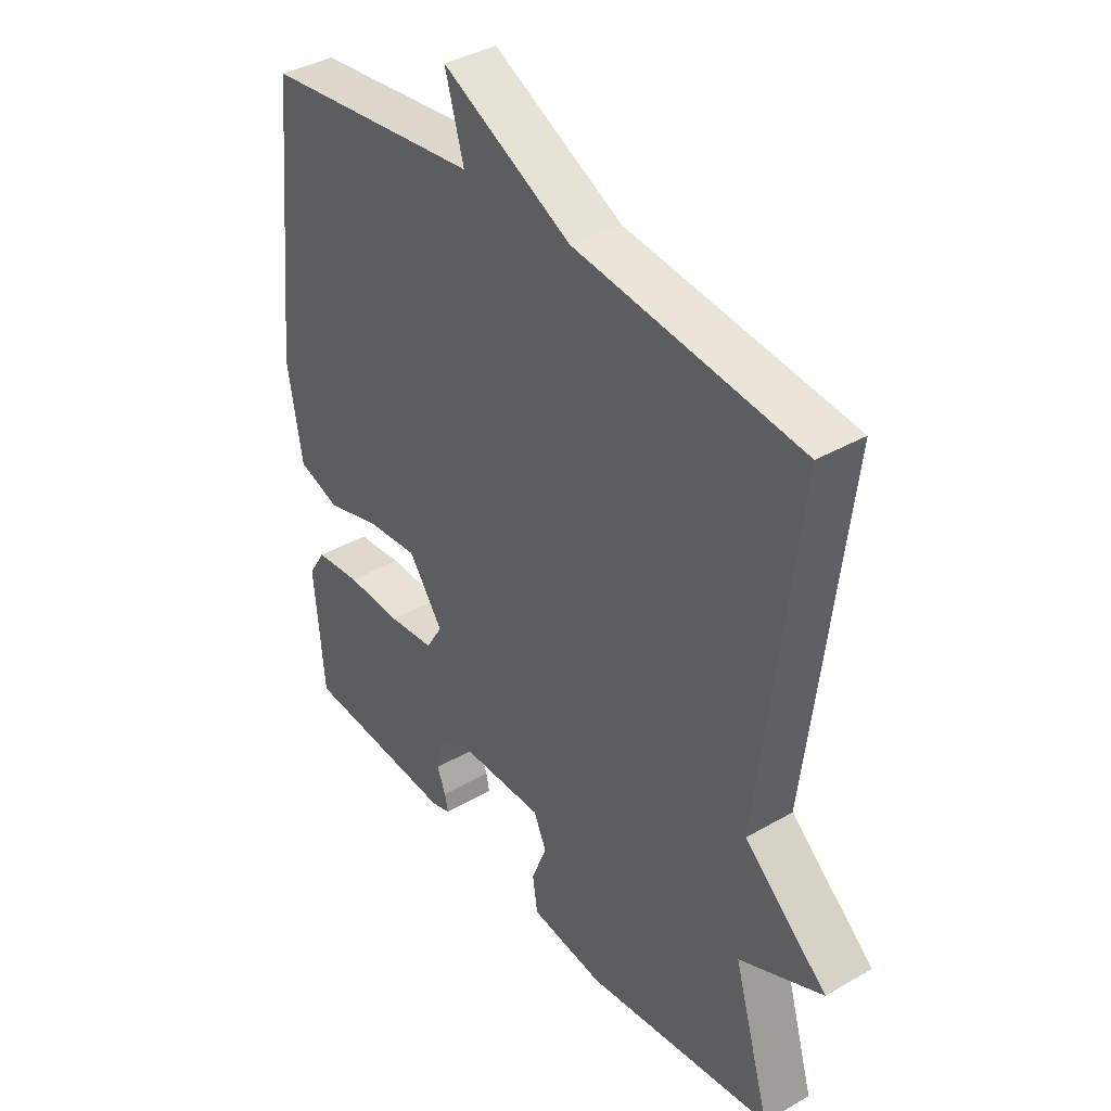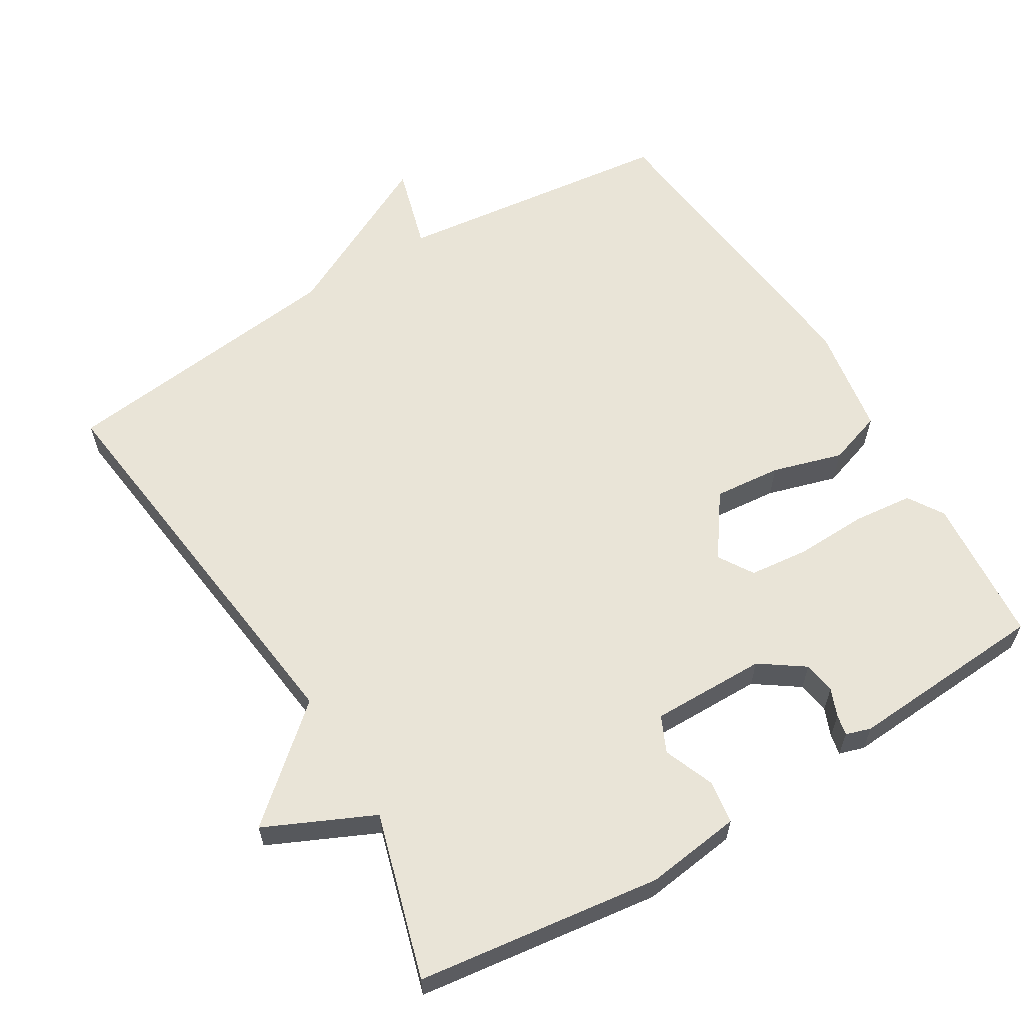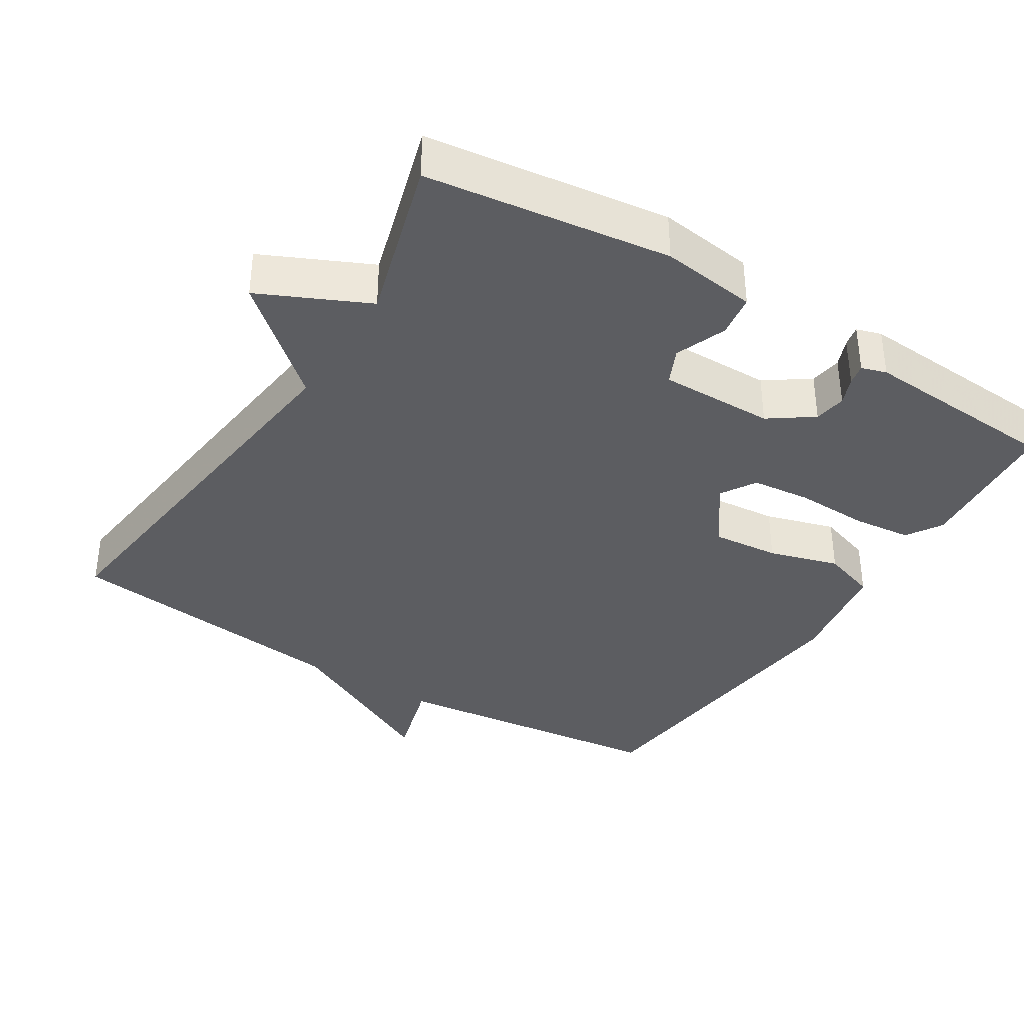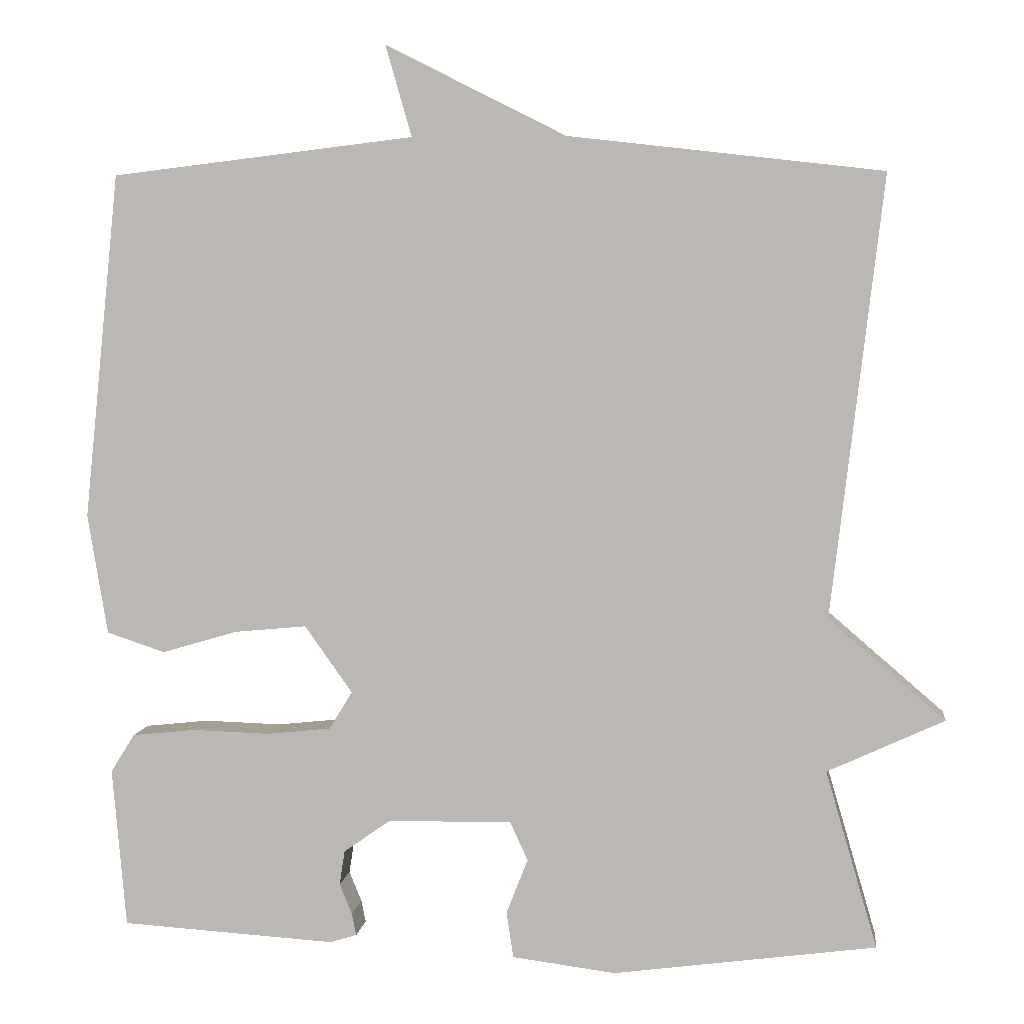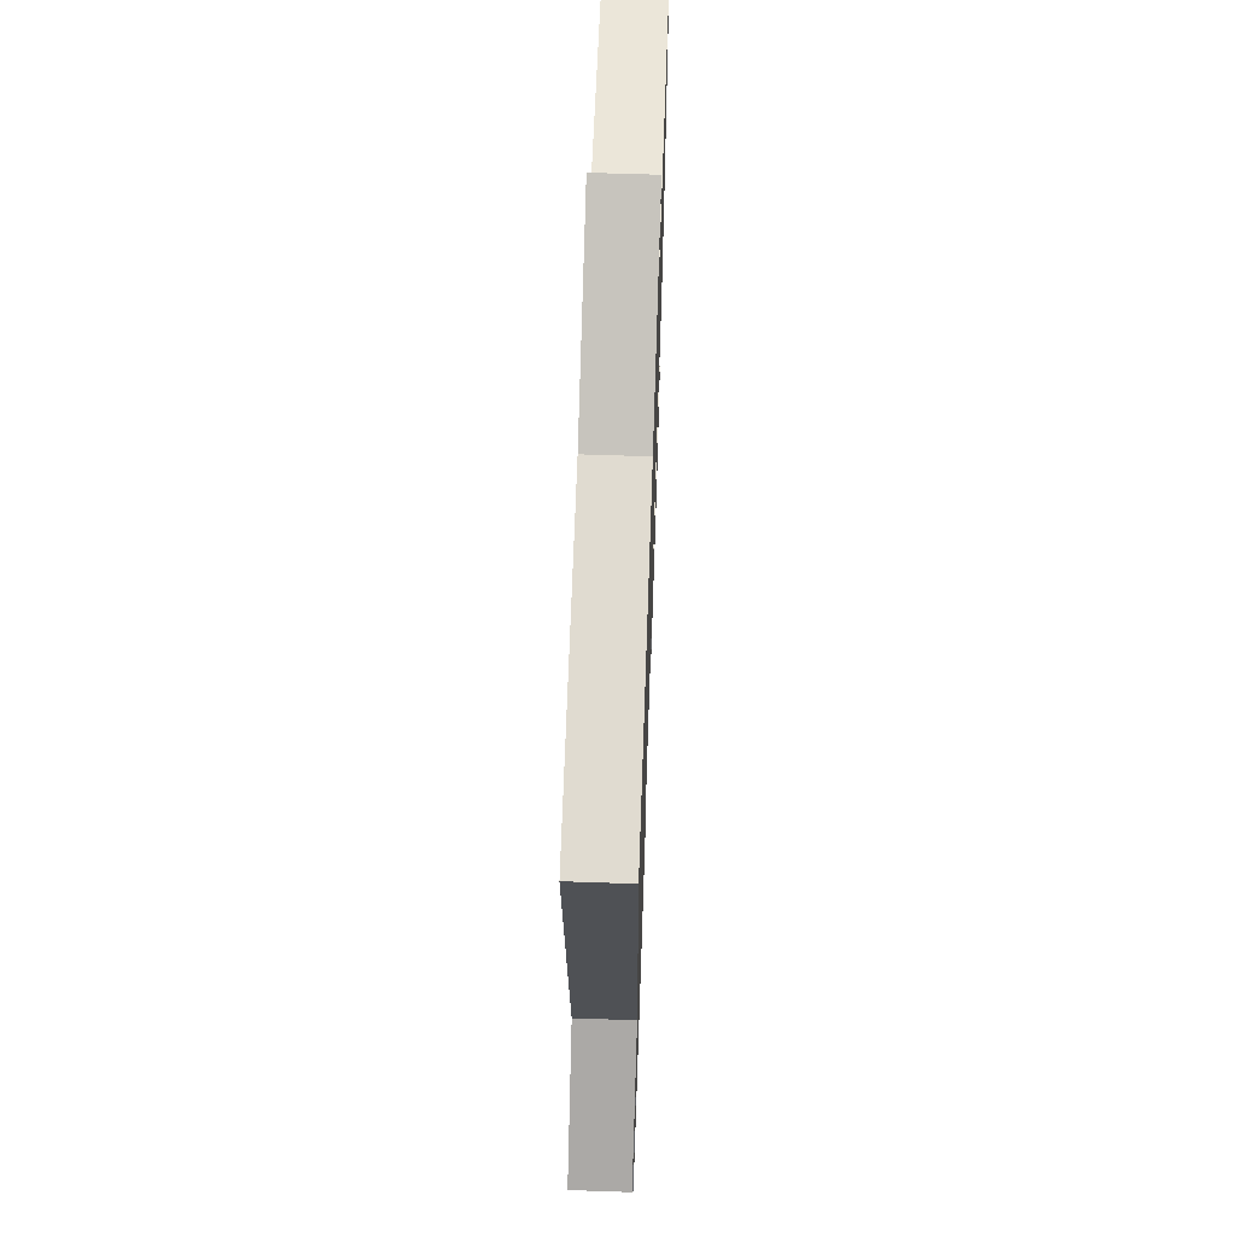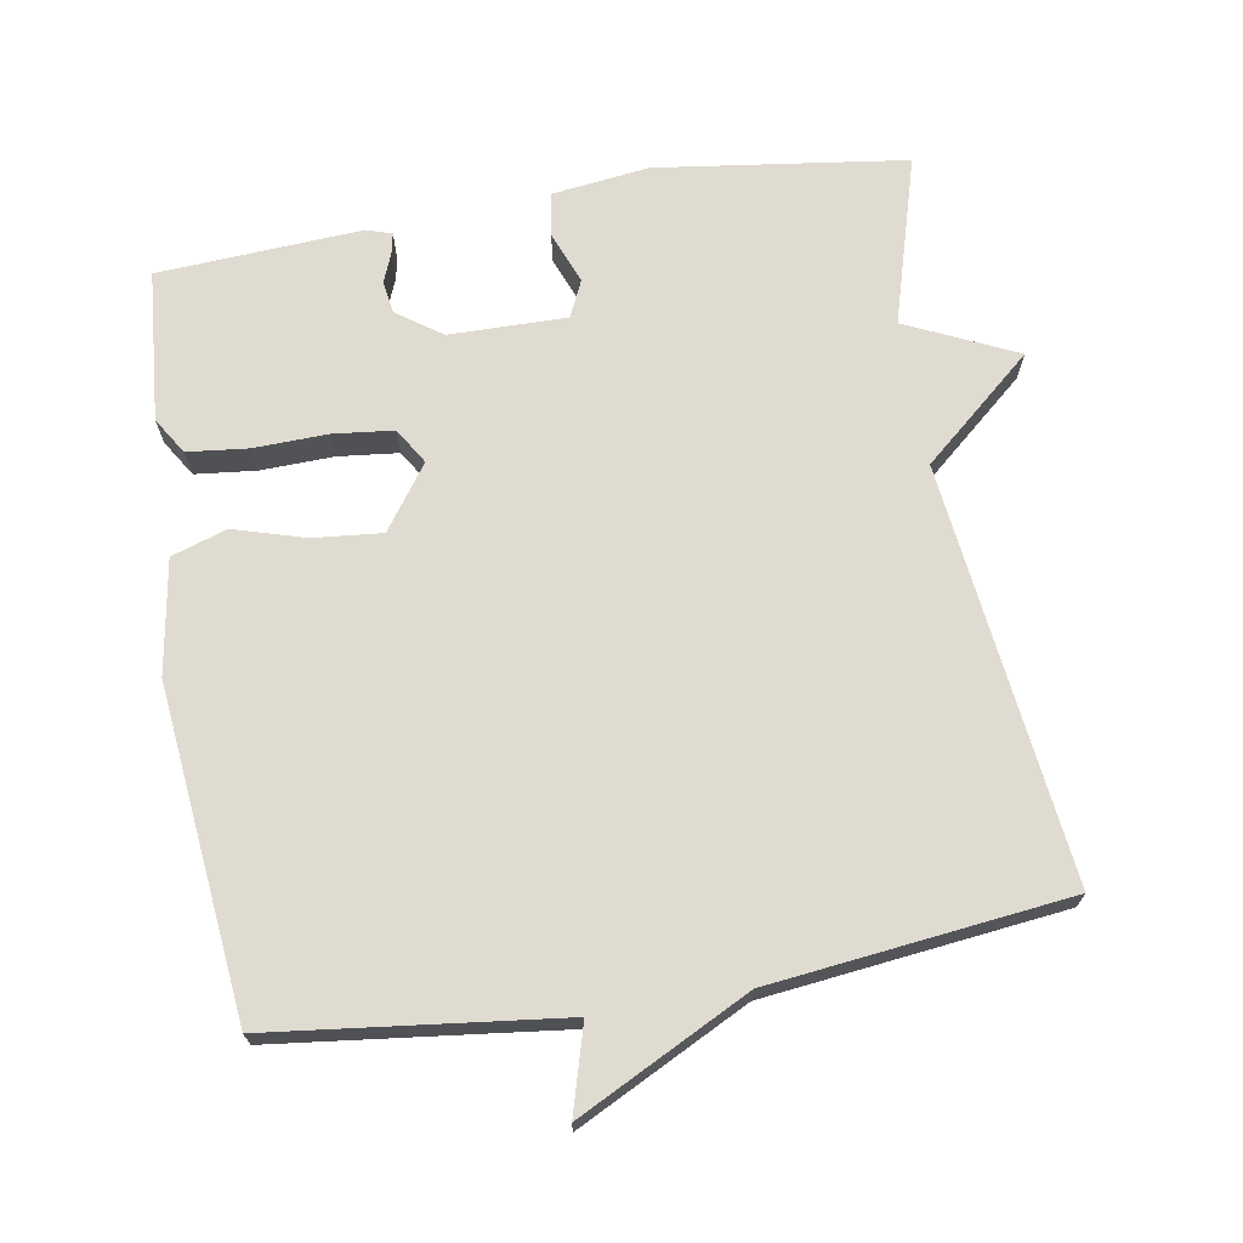
<metadata>
{"format":"obj","ext":"obj","renderer":"f3d","projection":"perspective","resolution":1024,"background":"white","views":[{"elev":38.1,"azim":53.8,"up":"+Z"},{"elev":60.9,"azim":148.7,"up":"+Y"},{"elev":-37.0,"azim":148.0,"up":"+Y"},{"elev":5.3,"azim":7.0,"up":"+Z"},{"elev":63.5,"azim":92.0,"up":"+Z"},{"elev":69.8,"azim":-9.6,"up":"+Y"}]}
</metadata>
<code>
v 0.5 0.07 -0.5
v 0.159 0.07 -0.546
v 0.025 0.07 -0.529
v 0.016 0.07 -0.469
v 0.044 0.07 -0.398
v 0.021 0.07 -0.348
v -0.14 0.07 -0.35
v -0.201 0.07 -0.393
v -0.208 0.07 -0.438
v -0.192 0.07 -0.477
v -0.186 0.07 -0.506
v -0.221 0.07 -0.517
v -0.5 0.07 -0.5
v -0.518 0.07 -0.293
v -0.487 0.07 -0.243
v -0.404 0.07 -0.234
v -0.303 0.07 -0.237
v -0.22 0.07 -0.228
v -0.19 0.07 -0.179
v -0.252 0.07 -0.092
v -0.346 0.07 -0.101
v -0.444 0.07 -0.13
v -0.52 0.07 -0.105
v -0.546 0.07 0.051
v -0.5 0.07 0.5
v -0.107 0.07 0.547
v -0.141 0.07 0.665
v 0.093 0.07 0.547
v 0.5 0.07 0.5
v 0.433 0.07 -0.07
v 0.584 0.07 -0.2
v 0.433 0.07 -0.27
v 0.5 0 -0.5
v 0.159 0 -0.546
v 0.025 0 -0.529
v 0.016 0 -0.469
v 0.044 0 -0.398
v 0.021 0 -0.348
v -0.14 0 -0.35
v -0.201 0 -0.393
v -0.208 0 -0.438
v -0.192 0 -0.477
v -0.186 0 -0.506
v -0.221 0 -0.517
v -0.5 0 -0.5
v -0.518 0 -0.293
v -0.487 0 -0.243
v -0.404 0 -0.234
v -0.303 0 -0.237
v -0.22 0 -0.228
v -0.19 0 -0.179
v -0.252 0 -0.092
v -0.346 0 -0.101
v -0.444 0 -0.13
v -0.52 0 -0.105
v -0.546 0 0.051
v -0.5 0 0.5
v -0.107 0 0.547
v -0.141 0 0.665
v 0.093 0 0.547
v 0.5 0 0.5
v 0.433 0 -0.07
v 0.584 0 -0.2
v 0.433 0 -0.27
f 30 31 32
f 28 29 30
f 28 30 32
f 27 28 32
f 26 27 32
f 24 25 26
f 23 24 26
f 22 23 26
f 21 22 26
f 20 21 26
f 26 32 1
f 20 26 1
f 19 20 1
f 15 16 17
f 14 15 17
f 13 14 17
f 12 13 17
f 11 12 17
f 10 11 17
f 9 10 17
f 8 9 17 18
f 7 8 18 19
f 3 4 5
f 2 3 5
f 1 2 5
f 1 5 6
f 19 1 6
f 6 7 19
f 64 63 62
f 62 61 60
f 64 62 60
f 64 60 59
f 64 59 58
f 58 57 56
f 58 56 55
f 58 55 54
f 58 54 53
f 58 53 52
f 33 64 58
f 33 58 52
f 33 52 51
f 49 48 47
f 49 47 46
f 49 46 45
f 49 45 44
f 49 44 43
f 49 43 42
f 49 42 41
f 50 49 41 40
f 51 50 40 39
f 37 36 35
f 37 35 34
f 37 34 33
f 38 37 33
f 38 33 51
f 51 39 38
f 1 33 34 2
f 2 34 35 3
f 3 35 36 4
f 4 36 37 5
f 5 37 38 6
f 6 38 39 7
f 7 39 40 8
f 8 40 41 9
f 9 41 42 10
f 10 42 43 11
f 11 43 44 12
f 12 44 45 13
f 13 45 46 14
f 14 46 47 15
f 15 47 48 16
f 16 48 49 17
f 17 49 50 18
f 18 50 51 19
f 19 51 52 20
f 20 52 53 21
f 21 53 54 22
f 22 54 55 23
f 23 55 56 24
f 24 56 57 25
f 25 57 58 26
f 26 58 59 27
f 27 59 60 28
f 28 60 61 29
f 29 61 62 30
f 30 62 63 31
f 31 63 64 32
f 32 64 33 1

</code>
